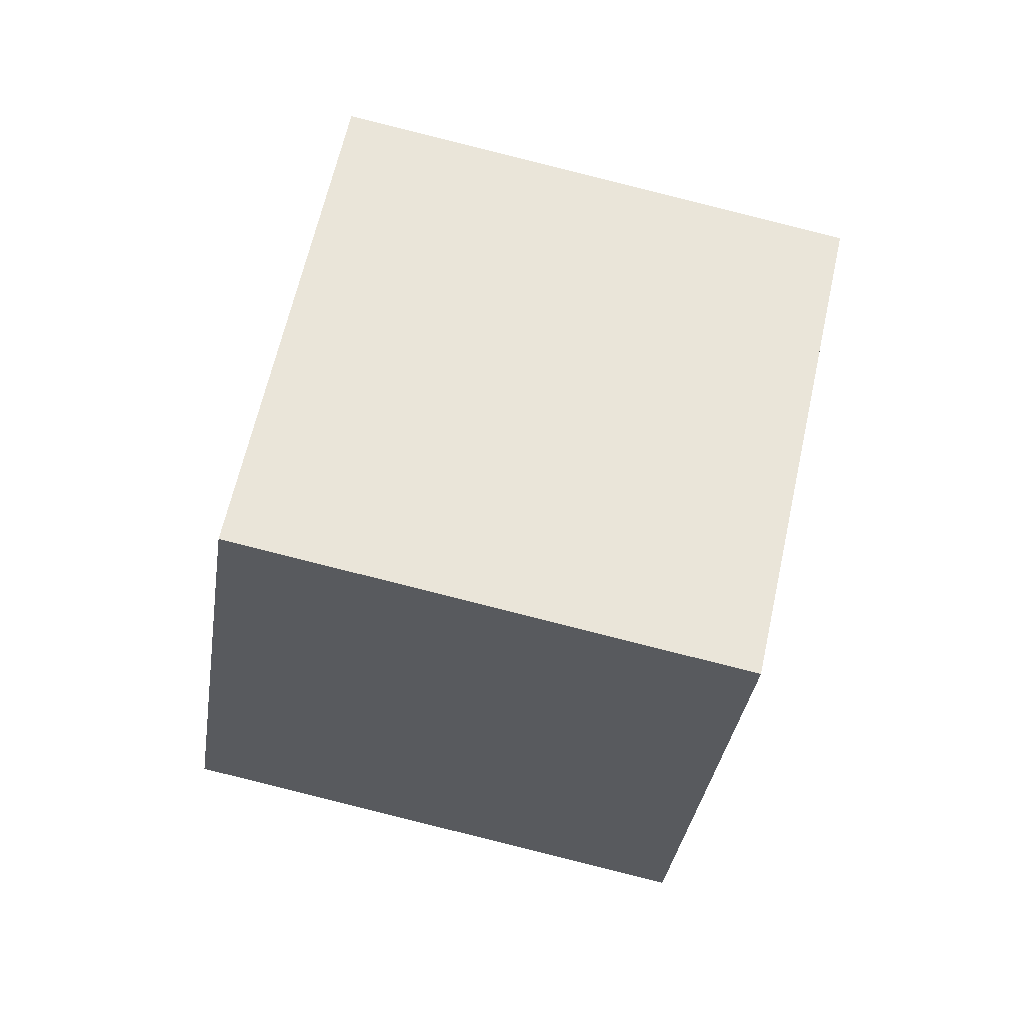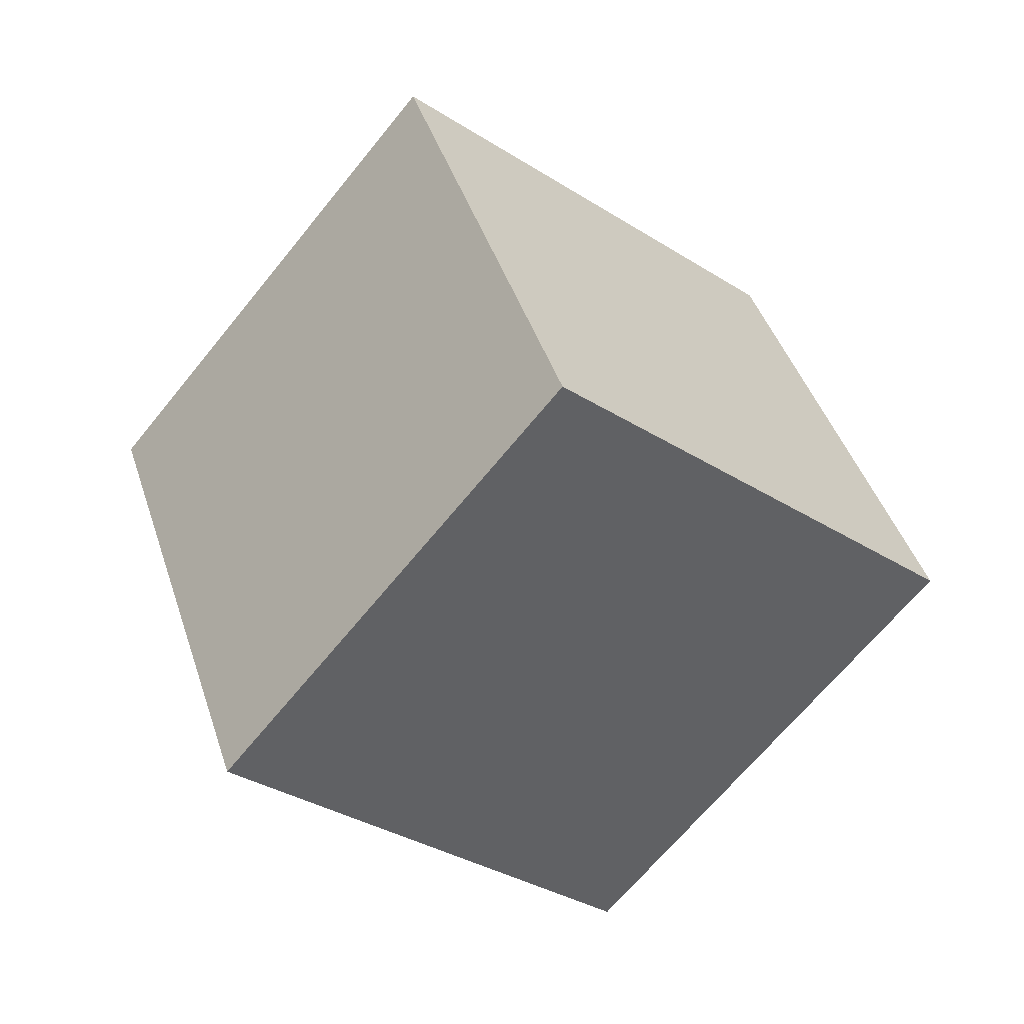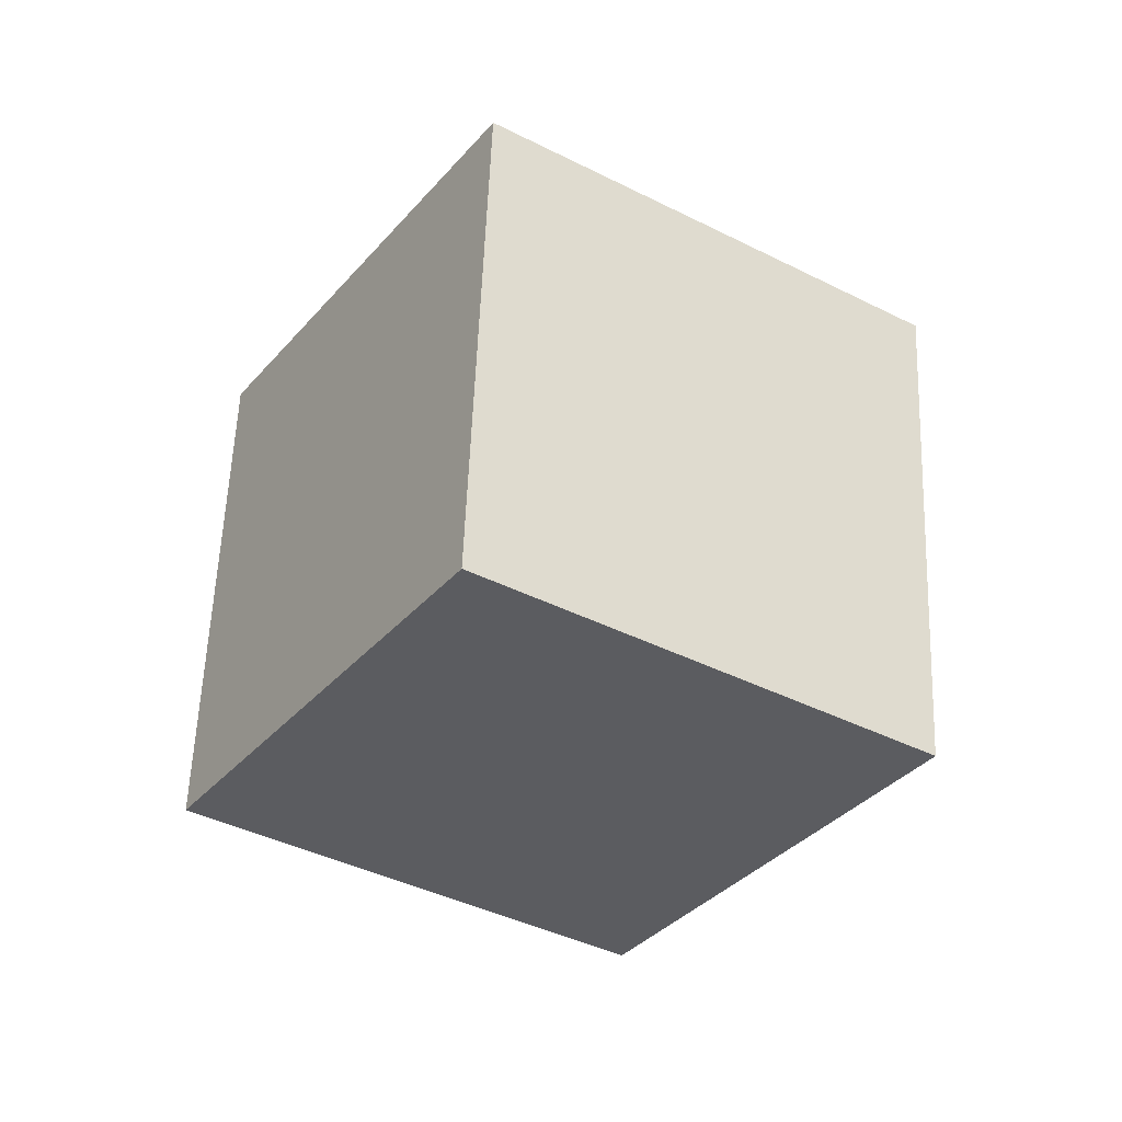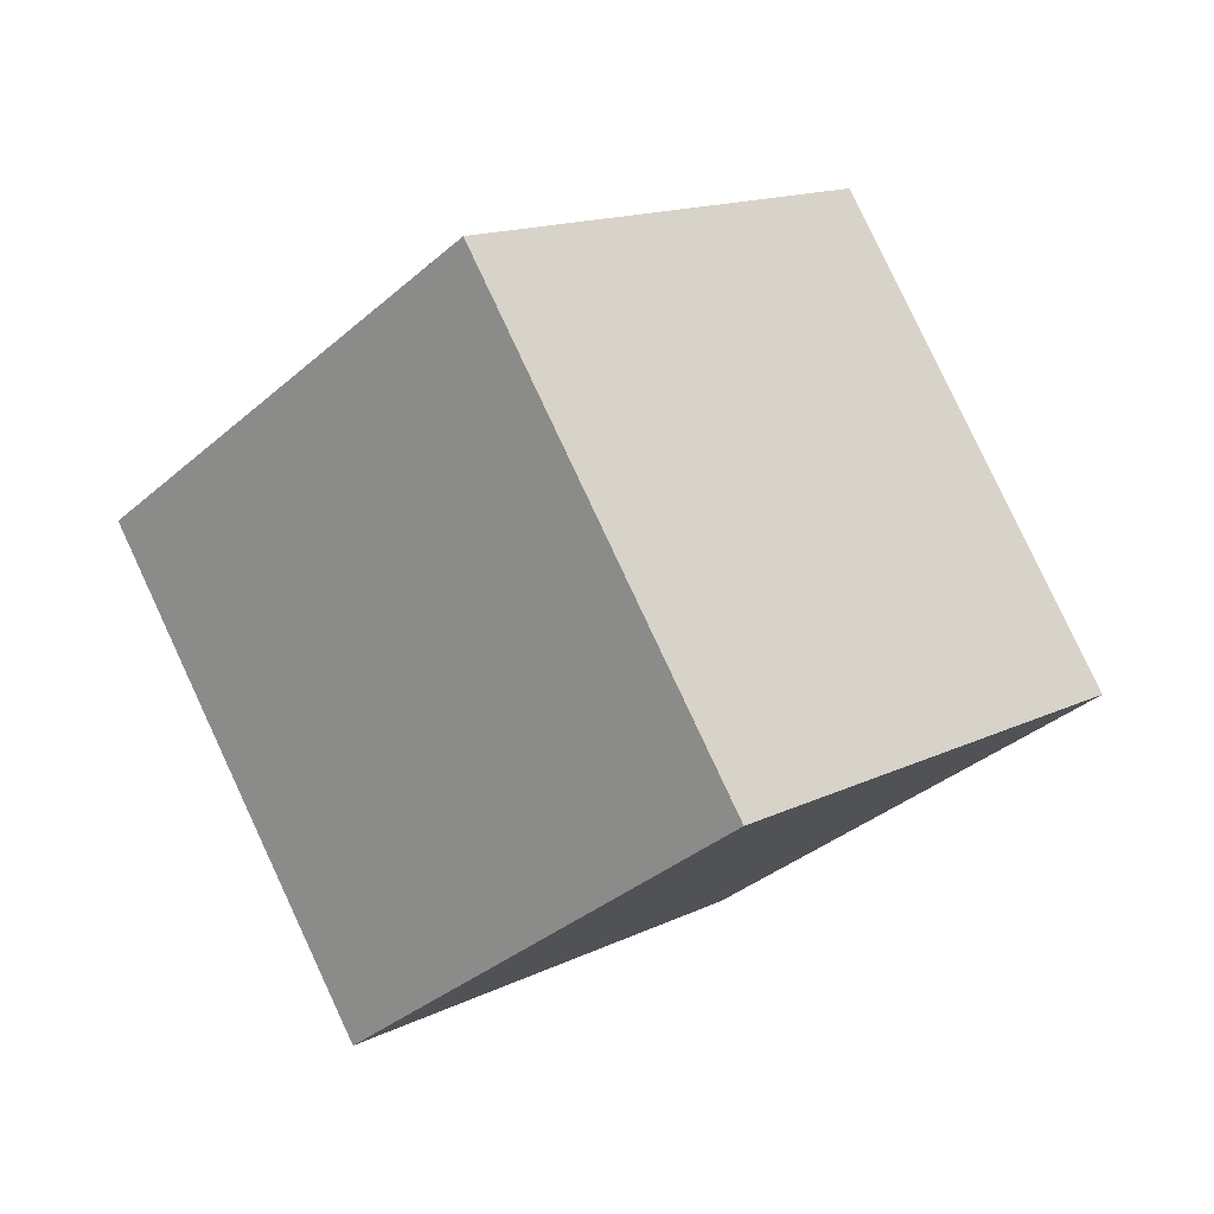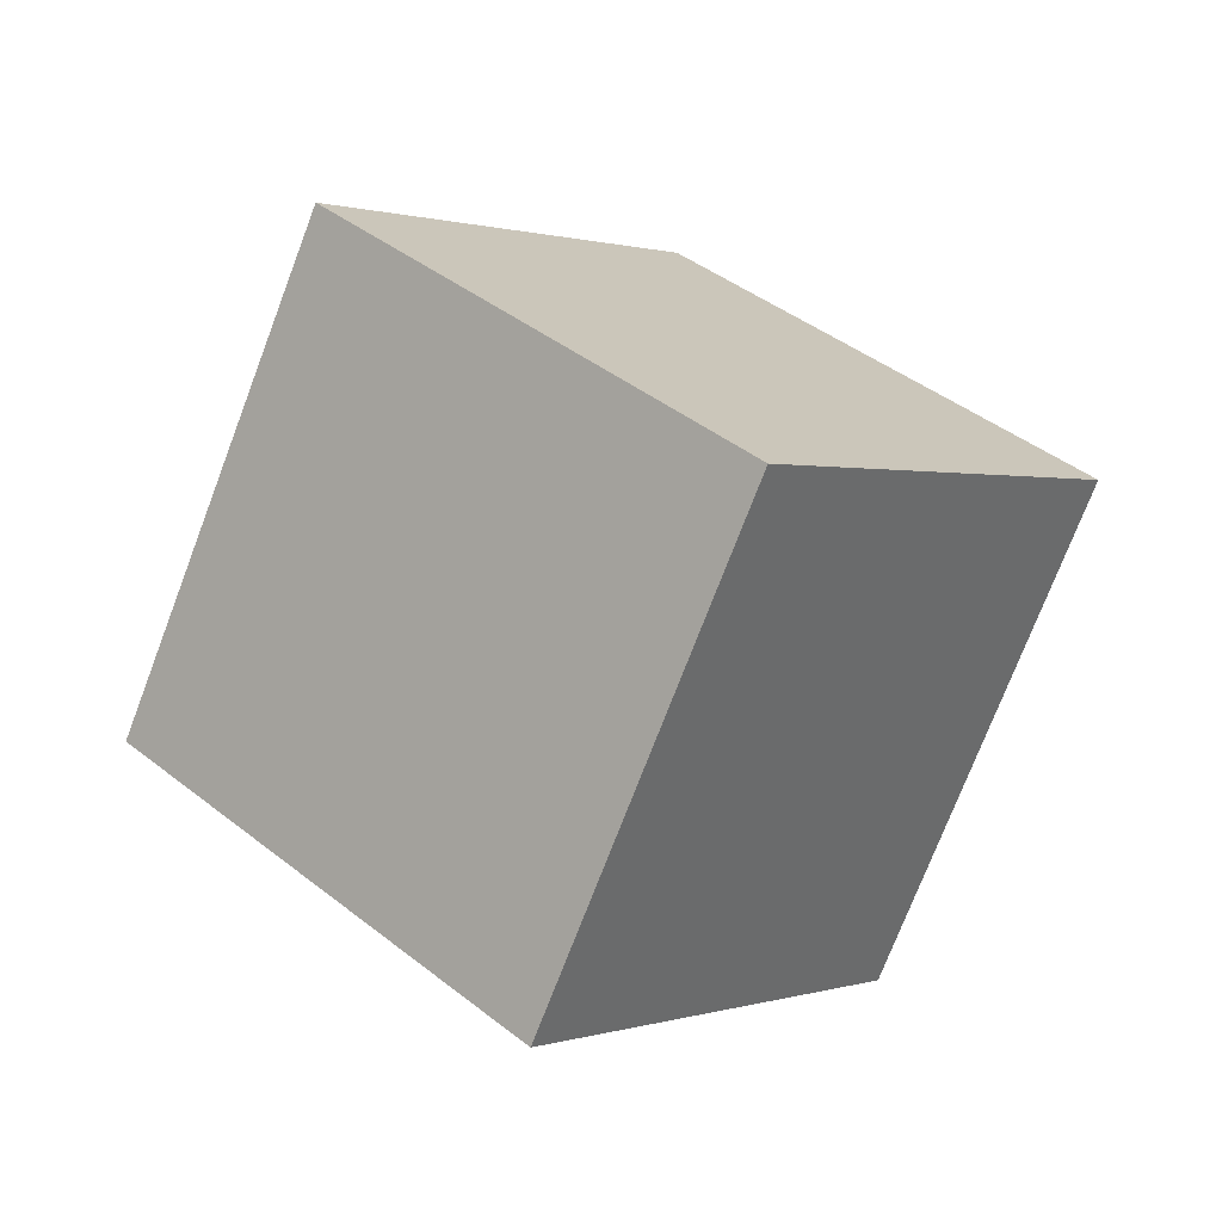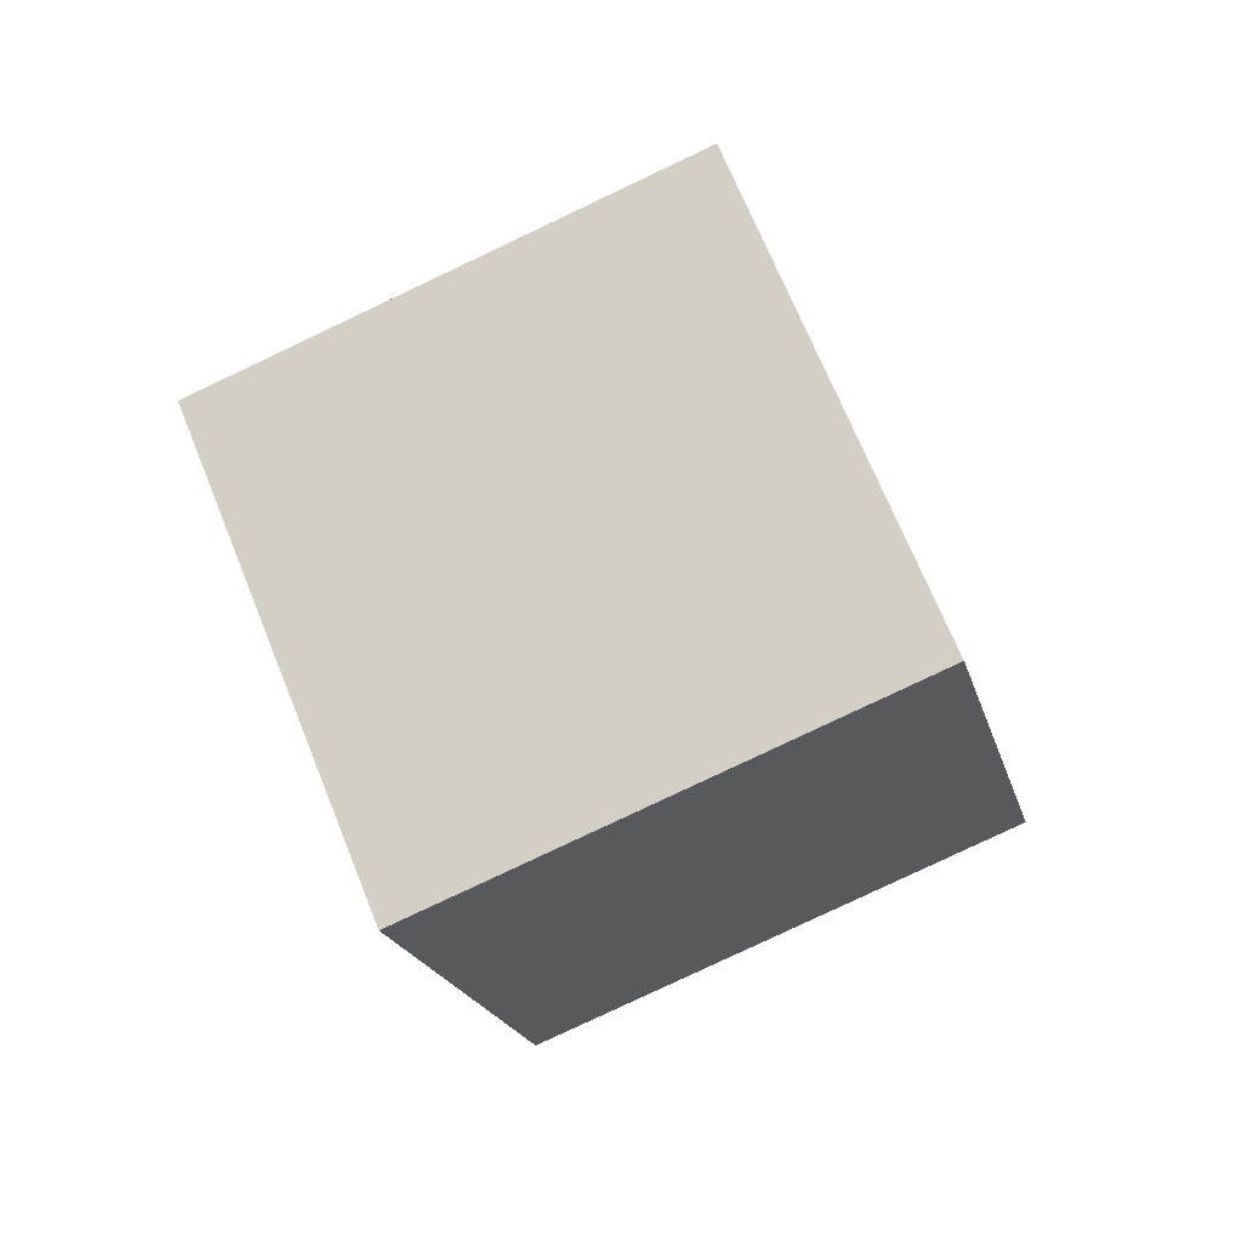
<metadata>
{"format":"obj","ext":"obj","renderer":"f3d","projection":"perspective","resolution":1024,"background":"white","views":[{"elev":14.4,"azim":27.9,"up":"+Z"},{"elev":54.5,"azim":-82.6,"up":"+Z"},{"elev":9.4,"azim":170.9,"up":"+Y"},{"elev":-50.3,"azim":74.0,"up":"+Z"},{"elev":59.6,"azim":-112.5,"up":"+Z"},{"elev":28.9,"azim":6.1,"up":"+Y"}]}
</metadata>
<code>
o Cube_Cube.001
v -0.2932 -1.689 0.2488
v -0.5871 -0.253 1.61
v -1.181 -0.5549 -1.139
v -1.475 0.8808 0.2218
v 1.475 -0.8808 -0.2218
v 1.181 0.5549 1.139
v 0.5871 0.253 -1.61
v 0.2932 1.689 -0.2488
f 2 3 1
f 4 7 3
f 8 5 7
f 6 1 5
f 7 1 3
f 4 6 8
f 2 4 3
f 4 8 7
f 8 6 5
f 6 2 1
f 7 5 1
f 4 2 6

</code>
